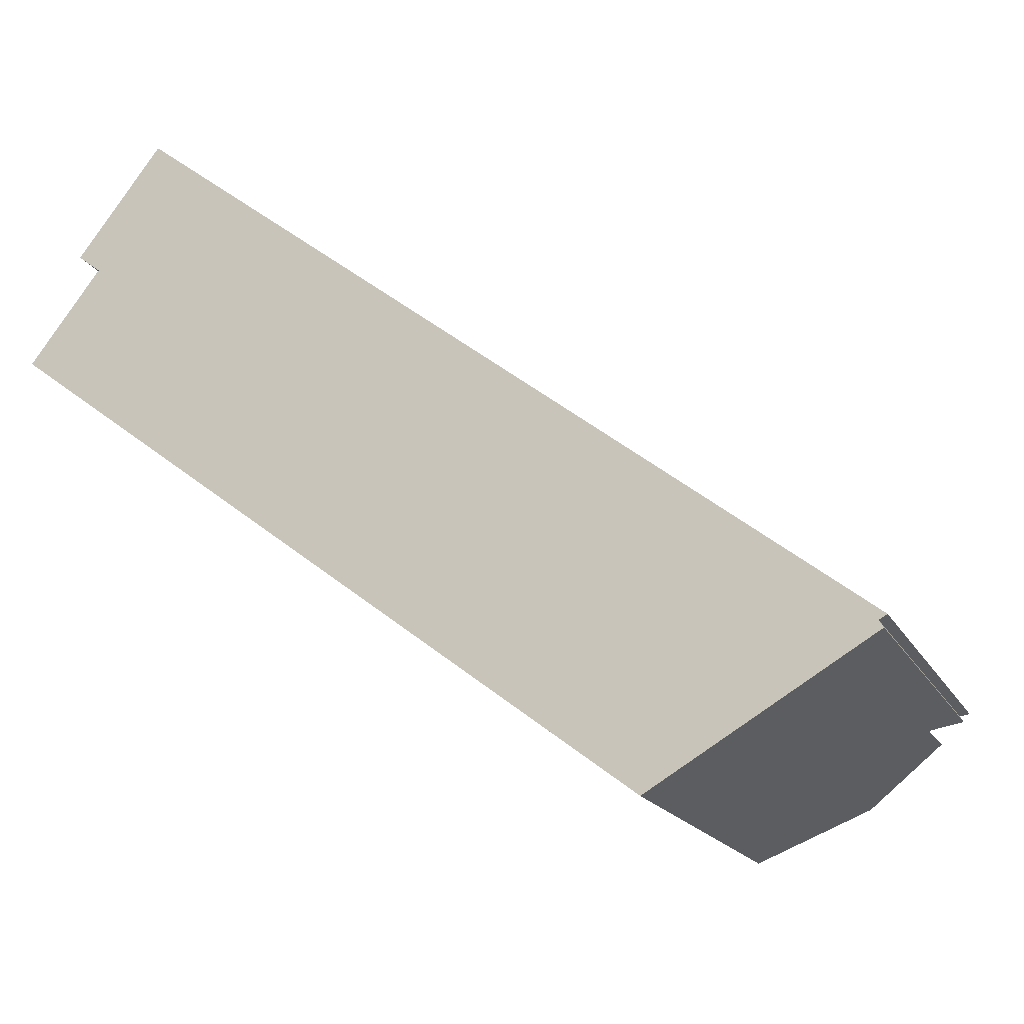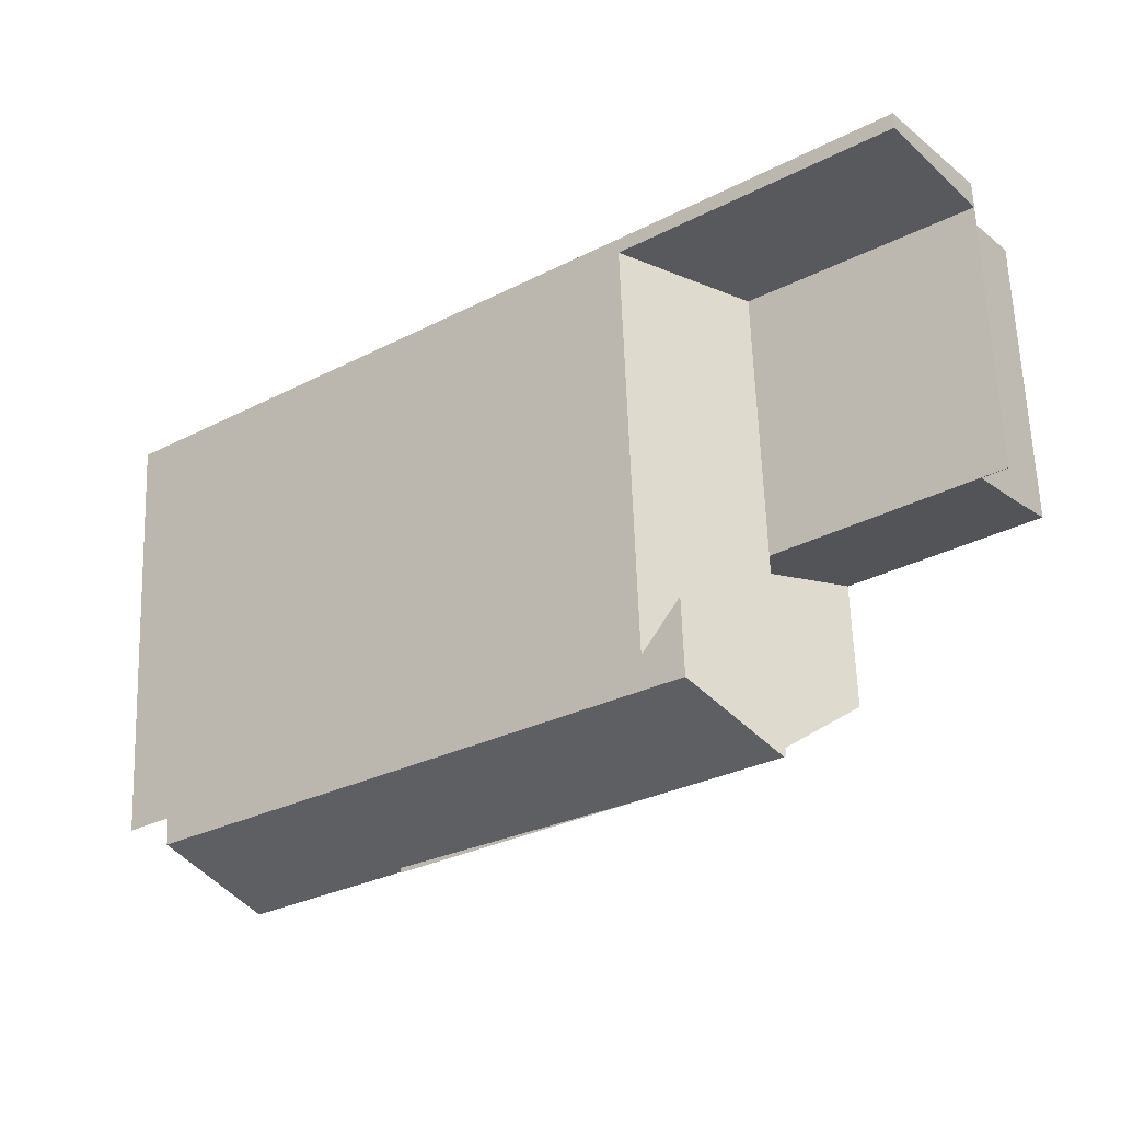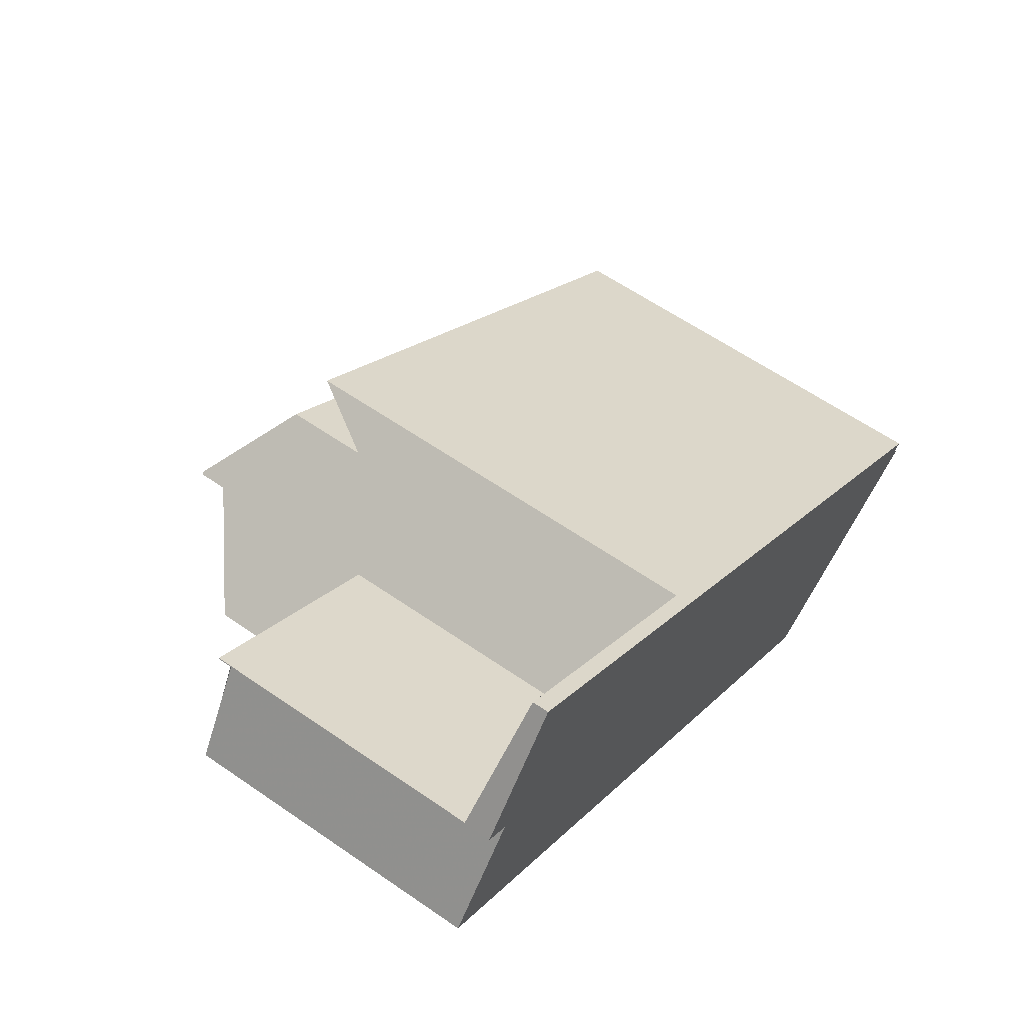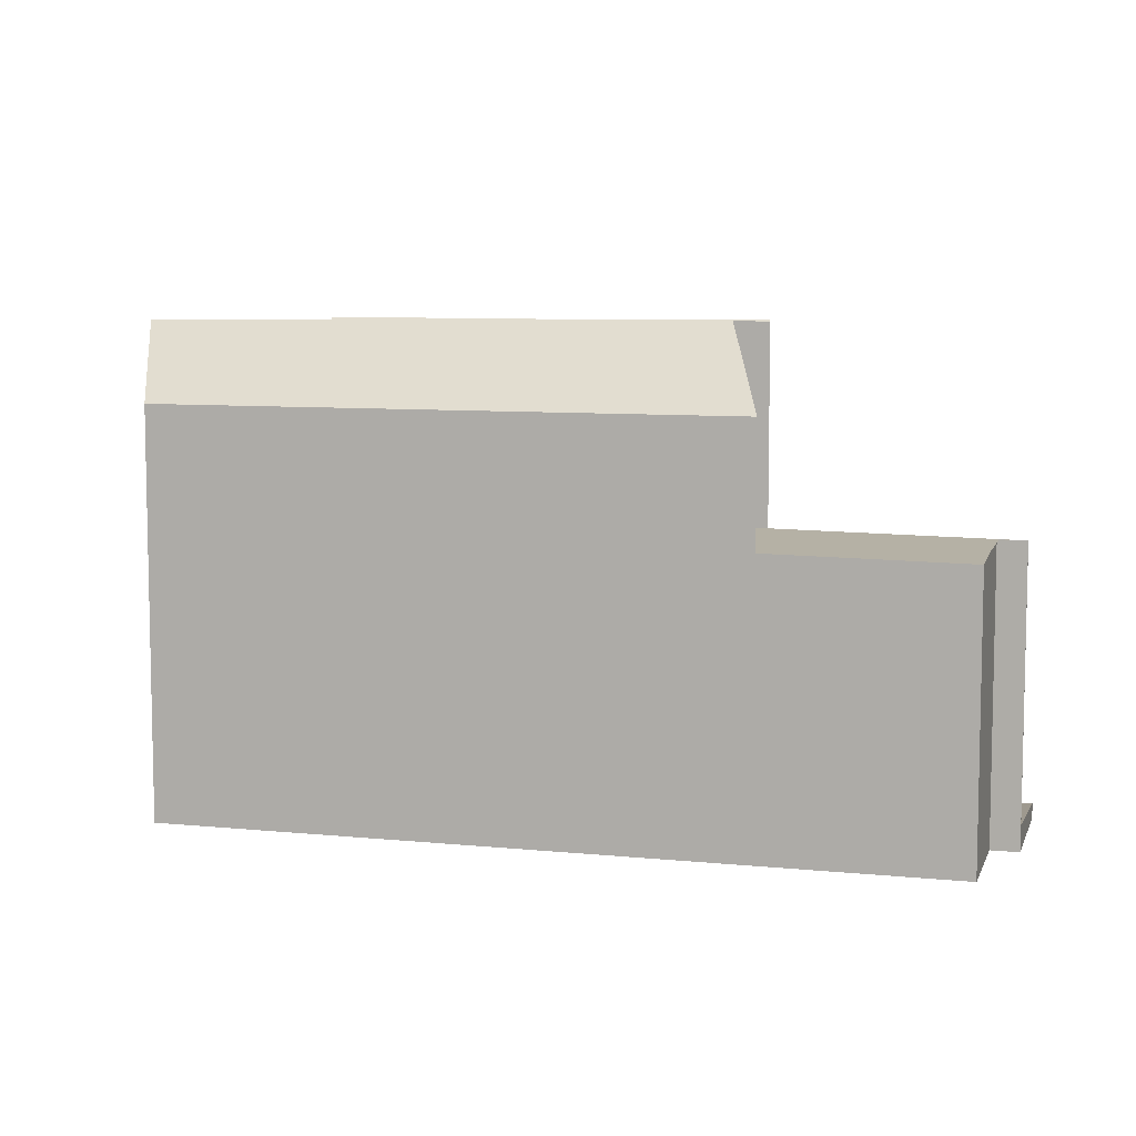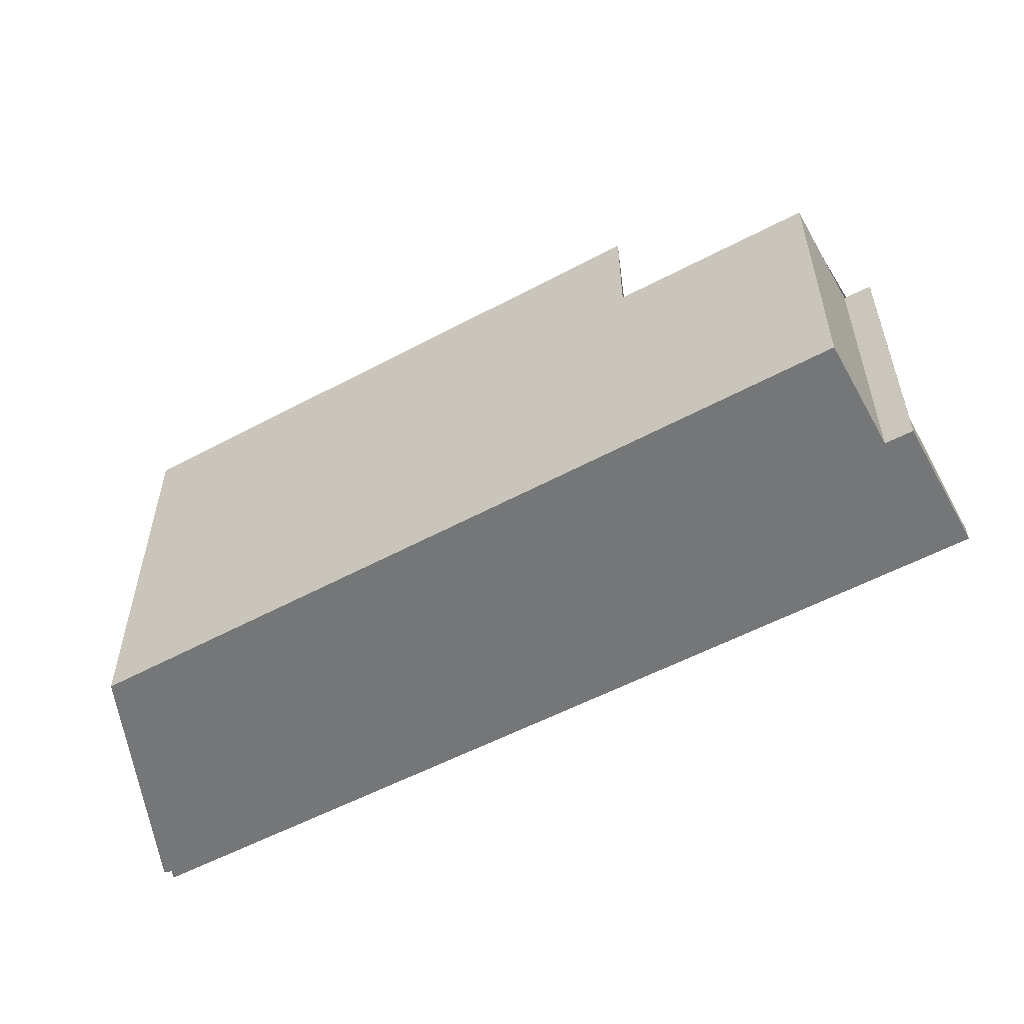
<metadata>
{"format":"obj","ext":"obj","renderer":"f3d","projection":"perspective","resolution":1024,"background":"white","views":[{"elev":-17.4,"azim":-159.8,"up":"+Y"},{"elev":63.4,"azim":-2.1,"up":"+Y"},{"elev":60.7,"azim":125.3,"up":"+Y"},{"elev":7.7,"azim":53.1,"up":"+Z"},{"elev":-56.8,"azim":66.3,"up":"+Z"}]}
</metadata>
<code>
v -3.056 81.41 2.206
v 6.994 95.38 -5.674
v 9.644 91.02 -0.307
v 8.223 92.86 -0.1375
v 8.673 93.21 -0.1451
v -7.466 84.23 2.454
v -7.31 84.13 2.182
v -7.394 84 2.09
v -5.114 82.63 3.729
v -5.114 82.63 3.729
v 6.419 88.58 2.19
v -7.321 84.12 2.17
v -6.848 83.67 2.566
v 2.492 88.55 3.803
v 2.33 91.79 2.185
v 4.774 90.33 3.825
v -2.074 85 3.759
v 2.381 91.83 -5.683
v 2.33 91.79 -5.683
v 8.663 93.22 -5.463
v 8.663 93.22 -0.1439
v 4.861 90.34 -0.07671
v 8.663 93.22 -0.1439
v 2.33 91.79 0.1342
v 6.419 88.58 -0.25
v 2.33 91.79 2.469
v 2.448 91.72 2.264
v 3.747 90.94 0.01418
v 8.663 93.22 -1.891
v -6.848 83.67 1.144
v 2.864 91.47 1.543
v 2.864 91.47 -5.638
v 7.379 94.88 -5.625
v 2.916 91.51 -5.638
v 2.864 91.47 0.08894
v -7.176 83.87 1.712
v 4.861 90.34 -1.827
v 4.861 90.34 -5.474
v 7.036 89.05 -0.2609
v 4.861 90.34 -0.07671
v 6.3 88.65 -0.2399
v 6.3 88.65 2.278
v 9.565 91.12 -0.2976
v 6.917 89.12 -0.2508
v -3.176 81.48 2.294
v 8.254 92.89 -0.138
v 8.234 92.9 -0.1363
v 8.234 92.9 -1.884
v 8.234 92.9 -5.464
v 6.289 94.06 -5.628
v 5.718 94.4 -5.676
v 8.234 92.9 -0.1363
v 3.086 91.33 2.693
v 3.086 91.33 1.158
v 3.086 91.33 -5.619
v 6.475 93.95 -5.612
v 7.495 94.74 -5.61
v 3.137 91.37 -5.619
v 3.086 91.33 0.07013
v -6.848 83.67 1.144
v -6.848 83.67 2.566
v 3.282 91.22 2.824
v 3.282 91.22 0.8197
v 3.282 91.22 -5.603
v 6.67 93.83 -5.596
v 7.624 94.57 -5.594
v 3.333 91.26 -5.603
v 3.282 91.22 0.05357
v -6.652 83.55 2.697
v 6.068 94.19 -5.647
v 7.226 95.08 -5.644
v 2.68 91.58 1.862
v 2.68 91.58 -5.653
v 2.731 91.62 -5.653
v 2.68 91.58 0.1045
v -7.254 83.91 1.847
v 4.861 92.98 -5.632
v 4.655 93.1 -5.649
v 8.861 90.59 -0.2852
v 6.806 91.82 -0.1111
v 6.806 91.82 -1.86
v 6.806 91.82 -5.468
v 6.806 91.82 -0.1111
v 4.305 93.31 -5.679
v 8.981 90.52 -0.2953
v 5.257 92.74 -5.599
v 5.062 92.86 -5.615
v 2.492 88.55 3.803
v -5.231 82.7 3.651
v 4.809 90.31 -1.826
v 4.809 90.31 -0.07579
v 4.244 89.88 -0.0658
v 2.492 88.55 3.803
v 4.809 90.31 3.799
v 4.244 89.88 3.8
v 8.234 92.9 -5.464
v 6.806 91.82 -5.468
v -2.144 85.04 3.712
v 4.809 90.31 -5.474
v -2.144 85.04 3.811
v 8.663 93.22 -5.463
v 4.861 90.34 -5.474
v 5.9 93.76 -5.629
v 5.683 93.89 -5.647
v 8.915 91.96 -0.2201
v 7.845 92.6 -0.1295
v 5.333 94.1 -5.677
v 7.845 92.6 -1.877
v 7.845 92.6 -5.465
v 7.845 92.6 -0.1295
v 6.285 93.53 -5.597
v 6.09 93.65 -5.613
v 7.845 92.6 -5.465
v 2.953 91.53 -5.638
v 2.768 91.64 -5.653
v 4.898 90.37 -1.827
v 4.898 90.37 -5.474
v 4.898 90.37 -0.07736
v 6.953 89.14 -0.2515
v 4.898 90.37 -0.07736
v 4.898 90.37 -5.474
v 3.37 91.29 -5.603
v 2.417 91.85 -5.683
v 7.073 89.07 -0.2616
v 3.174 91.4 -5.619
v 2.864 91.47 -5.638
v 2.68 91.58 -5.653
v 2.864 91.47 1.543
v 2.68 91.58 1.862
v 4.809 90.31 3.799
v 4.809 90.31 -0.07579
v 4.809 90.31 -5.474
v 4.809 90.31 -1.826
v 4.809 90.31 3.799
v 6.865 89.08 -0.2499
v 4.809 90.31 -0.07579
v 4.774 90.33 3.825
v 3.282 91.22 2.824
v 4.774 90.33 3.825
v 4.809 90.31 -5.474
v 3.282 91.22 -5.603
v 3.086 91.33 1.158
v 3.086 91.33 2.693
v 2.33 91.79 -5.683
v 2.448 91.72 2.264
v 3.086 91.33 -5.619
v 3.086 91.33 1.158
v 3.086 91.33 2.693
v 6.984 89.01 -0.26
v 2.33 91.79 2.469
v 2.299 91.04 1.553
v 2.121 91.15 1.861
v 6.3 88.65 2.278
v 4.244 89.88 3.8
v 6.3 88.65 -0.2399
v 4.244 89.88 -0.0658
v 4.217 89.89 3.82
v 2.723 90.79 2.817
v 4.217 89.89 3.82
v 2.527 90.9 1.158
v 2.527 90.9 2.686
v 1.891 91.28 2.259
v 4.244 89.88 3.8
v 4.244 89.88 -0.0658
v 2.527 90.9 1.158
v 2.527 90.9 2.686
v 6.419 88.58 2.19
v 6.419 88.58 -0.25
v 1.77 91.35 2.468
v 6.153 94.14 -5.64
v 7.282 95.01 -5.637
v 2.765 91.53 1.715
v 2.765 91.53 -5.646
v 2.816 91.57 -5.646
v 2.852 91.59 -5.646
v 2.765 91.53 0.09736
v -6.52 84.36 1.701
v 2.206 91.09 1.715
v 4.74 93.05 -5.642
v 5.768 93.84 -5.64
v 2.765 91.53 -5.646
v 2.765 91.53 1.715
v -7.169 83.86 1.7
v -3.793 86.03 1.148
v -4.089 86.2 1.66
v -3.793 86.03 2.605
v -2.074 85 3.759
v -2.144 85.04 3.712
v -4.115 86.22 1.705
v -4.199 86.27 1.852
v -0.08837 83.81 2.289
v -2.074 85 3.759
v -3.598 85.91 2.736
v -2.144 85.04 3.811
v -3.793 86.03 1.148
v -3.793 86.03 2.605
v -4.399 86.39 2.198
v -2.144 85.04 3.712
v -2.144 85.04 3.811
v 0.03096 83.74 2.201
v -4.55 86.48 2.459
v -6.823 83.69 1.144
v -7.145 83.88 1.7
v -6.823 83.69 2.566
v -5.089 82.65 3.729
v -5.206 82.72 3.651
v -7.151 83.89 1.712
v -7.229 83.93 1.847
v -3.151 81.5 2.294
v -5.089 82.65 3.729
v -6.628 83.57 2.698
v -6.823 83.69 1.144
v -6.823 83.69 2.566
v -7.379 84.02 2.107
v -3.031 81.42 2.206
v -3.031 81.42 2.206
v -3.056 81.41 2.206
v -3.056 81.41 -5.977
v -3.031 81.42 -5.977
v 5.718 94.4 -5.676
v 6.994 95.38 -5.674
v 6.994 95.38 -5.977
v 5.718 94.4 -5.977
v 9.565 91.12 -0.2976
v 9.644 91.02 -0.307
v 9.644 91.02 -5.977
v 9.565 91.12 -5.977
v 8.254 92.89 -0.138
v 8.223 92.86 -0.1375
v 8.223 92.86 -5.977
v 8.254 92.89 -5.977
v 8.663 93.22 -0.1439
v 8.673 93.21 -0.1451
v 8.673 93.21 -5.977
v 8.663 93.22 -5.977
v -7.31 84.13 2.182
v -7.466 84.23 2.454
v -7.466 84.23 -5.977
v -7.31 84.13 -5.977
v -7.321 84.12 2.17
v -7.31 84.13 2.182
v -7.31 84.13 -5.977
v -7.321 84.12 -5.977
v -7.254 83.91 1.847
v -7.394 84 2.09
v -7.394 84 -5.977
v -7.254 83.91 -5.977
v -3.176 81.48 2.294
v -5.114 82.63 3.729
v -5.114 82.63 -5.977
v -3.176 81.48 -5.977
v -7.379 84.02 2.107
v -7.321 84.12 2.17
v -7.321 84.12 -5.977
v -7.379 84.02 -5.977
v 2.33 91.79 -5.683
v 2.381 91.83 -5.683
v 2.381 91.83 -5.977
v 2.33 91.79 -5.977
v 7.282 95.01 -5.637
v 7.379 94.88 -5.625
v 7.379 94.88 -5.977
v 7.282 95.01 -5.977
v -7.169 83.86 1.7
v -7.176 83.87 1.712
v -7.176 83.87 -5.977
v -7.169 83.86 -5.977
v 7.073 89.07 -0.2616
v 7.036 89.05 -0.2609
v 7.036 89.05 -5.977
v 7.073 89.07 -5.977
v 8.915 91.96 -0.2201
v 9.565 91.12 -0.2976
v 9.565 91.12 -5.977
v 8.915 91.96 -5.977
v -3.056 81.41 2.206
v -3.176 81.48 2.294
v -3.176 81.48 -5.977
v -3.056 81.41 -5.977
v 8.673 93.21 -0.1451
v 8.254 92.89 -0.138
v 8.254 92.89 -5.977
v 8.673 93.21 -5.977
v 5.333 94.1 -5.677
v 5.718 94.4 -5.676
v 5.718 94.4 -5.977
v 5.333 94.1 -5.977
v 7.379 94.88 -5.625
v 7.495 94.74 -5.61
v 7.495 94.74 -5.977
v 7.379 94.88 -5.977
v -6.652 83.55 2.697
v -6.848 83.67 2.566
v -6.848 83.67 -5.977
v -6.652 83.55 -5.977
v 7.495 94.74 -5.61
v 7.624 94.57 -5.594
v 7.624 94.57 -5.977
v 7.495 94.74 -5.977
v -5.231 82.7 3.651
v -6.652 83.55 2.697
v -6.652 83.55 -5.977
v -5.231 82.7 -5.977
v 6.994 95.38 -5.674
v 7.226 95.08 -5.644
v 7.226 95.08 -5.977
v 6.994 95.38 -5.977
v -7.176 83.87 1.712
v -7.254 83.91 1.847
v -7.254 83.91 -5.977
v -7.176 83.87 -5.977
v 2.417 91.85 -5.683
v 4.305 93.31 -5.679
v 4.305 93.31 -5.977
v 2.417 91.85 -5.977
v 9.644 91.02 -0.307
v 8.981 90.52 -0.2953
v 8.981 90.52 -5.977
v 9.644 91.02 -5.977
v -5.114 82.63 3.729
v -5.231 82.7 3.651
v -5.231 82.7 -5.977
v -5.114 82.63 -5.977
v 7.624 94.57 -5.594
v 8.663 93.22 -5.463
v 8.663 93.22 -5.977
v 7.624 94.57 -5.977
v 8.223 92.86 -0.1375
v 8.915 91.96 -0.2201
v 8.915 91.96 -5.977
v 8.223 92.86 -5.977
v 4.305 93.31 -5.679
v 5.333 94.1 -5.677
v 5.333 94.1 -5.977
v 4.305 93.31 -5.977
v 2.381 91.83 -5.683
v 2.417 91.85 -5.683
v 2.417 91.85 -5.977
v 2.381 91.83 -5.977
v 8.981 90.52 -0.2953
v 7.073 89.07 -0.2616
v 7.073 89.07 -5.977
v 8.981 90.52 -5.977
v 7.036 89.05 -0.2609
v 6.984 89.01 -0.26
v 6.984 89.01 -5.977
v 7.036 89.05 -5.977
v 1.77 91.35 2.468
v 2.33 91.79 2.469
v 2.33 91.79 -5.977
v 1.77 91.35 -5.977
v 6.984 89.01 -0.26
v 6.419 88.58 -0.25
v 6.419 88.58 -5.977
v 6.984 89.01 -5.977
v -4.55 86.48 2.459
v 1.77 91.35 2.468
v 1.77 91.35 -5.977
v -4.55 86.48 -5.977
v 7.226 95.08 -5.644
v 7.282 95.01 -5.637
v 7.282 95.01 -5.977
v 7.226 95.08 -5.977
v -6.848 83.67 1.144
v -7.169 83.86 1.7
v -7.169 83.86 -5.977
v -6.848 83.67 -5.977
v 6.419 88.58 2.19
v 0.03096 83.74 2.201
v 0.03096 83.74 -5.977
v 6.419 88.58 -5.977
v -7.466 84.23 2.454
v -4.55 86.48 2.459
v -4.55 86.48 -5.977
v -7.466 84.23 -5.977
v -7.394 84 2.09
v -7.379 84.02 2.107
v -7.379 84.02 -5.977
v -7.394 84 -5.977
v 0.03096 83.74 2.201
v -3.031 81.42 2.206
v -3.031 81.42 -5.977
v 0.03096 83.74 -5.977
v 8.673 93.21 -5.977
v 8.223 92.86 -5.977
v 9.644 91.02 -5.977
v -3.056 81.41 -5.977
v -7.394 84 -5.977
v -7.31 84.13 -5.977
v -7.466 84.23 -5.977
v 6.994 95.38 -5.977
f 209 45 1 215
f 198 14 199
f 201 6 7 12 197
f 27 15 26
f 114 34 58 125
f 55 32 35 59
f 48 29 23 52
f 207 36 183 203
f 59 35 31 54
f 49 20 29 48
f 213 13 30 212
f 42 11 25 41
f 123 18 74 115
f 73 19 24 75
f 214 8 76 208
f 75 24 15 27 72
f 132 38 37 133
f 119 44 39 124
f 133 37 40 131
f 120 22 44 119
f 210 9 45 209
f 46 5 21 47
f 109 49 48 108
f 71 2 51 70
f 57 33 50 56
f 108 48 52 110
f 63 54 53 62
f 66 57 56 65
f 125 58 67 122
f 64 55 59 68
f 68 59 54 63
f 204 61 69 211
f 95 42 41 92
f 100 17 98
f 63 28 68
f 206 89 10 205
f 171 71 70 170
f 175 115 74 174
f 173 73 75 176
f 208 76 36 207
f 176 75 72 172
f 180 104 78 179
f 106 80 79 43 105
f 117 82 81 116
f 116 81 83 118
f 107 84 78 104
f 85 3 43 79
f 112 87 86 111
f 103 77 87 112
f 211 69 89 206
f 90 28 91
f 159 93 154
f 111 86 97 113
f 91 28 63 62 16 94
f 101 66 65 96
f 122 67 102 121
f 99 64 68 28 90
f 170 70 104 180
f 105 4 46 47 106
f 104 70 51 107
f 108 81 82 109
f 110 83 81 108
f 111 65 56 112
f 112 56 50 103
f 113 96 65 111
f 179 78 115 175
f 116 37 38 117
f 118 40 37 116
f 119 79 80 120
f 121 97 86 122
f 115 78 84 123
f 124 85 79 119
f 122 86 87 125
f 125 87 77 114
f 174 74 127 181
f 164 131 130 163
f 135 44 22 136
f 140 102 67 141
f 127 74 18 144
f 141 67 58 146
f 149 39 44 135
f 146 58 34 126
f 182 129 152 178
f 155 135 136 156
f 157 137 138 158
f 154 134 139 159
f 160 142 143 161
f 152 129 145 162
f 158 138 148 166
f 168 149 135 155
f 162 145 150 169
f 165 147 128 151
f 170 50 33 171
f 174 34 114 175
f 176 35 32 173
f 189 177 185
f 172 31 35 176
f 179 77 103 180
f 180 103 50 170
f 181 126 34 174
f 178 151 128 182
f 175 114 77 179
f 203 183 60 202
f 184 165 151 185
f 189 178 152 190
f 191 153 154 93 192
f 188 88 157 158 193
f 185 151 178 189
f 195 160 161 196
f 190 152 162 197
f 193 158 166 186
f 192 93 194
f 200 167 153 191
f 197 162 169 201
f 202 184 185 177 203
f 205 187 188 206
f 207 177 189 190 208
f 209 191 192 210
f 206 188 193 211
f 212 195 196 213
f 208 190 197 12 214
f 211 193 186 204
f 215 200 191 209
f 203 177 207
f 217 218 219 216
f 221 222 223 220
f 225 226 227 224
f 229 230 231 228
f 233 234 235 232
f 237 238 239 236
f 241 242 243 240
f 245 246 247 244
f 249 250 251 248
f 253 254 255 252
f 257 258 259 256
f 261 262 263 260
f 265 266 267 264
f 269 270 271 268
f 273 274 275 272
f 277 278 279 276
f 281 282 283 280
f 285 286 287 284
f 289 290 291 288
f 293 294 295 292
f 297 298 299 296
f 301 302 303 300
f 305 306 307 304
f 309 310 311 308
f 313 314 315 312
f 317 318 319 316
f 321 322 323 320
f 325 326 327 324
f 329 330 331 328
f 333 334 335 332
f 337 338 339 336
f 341 342 343 340
f 345 346 347 344
f 349 350 351 348
f 353 354 355 352
f 357 358 359 356
f 361 362 363 360
f 365 366 367 364
f 369 370 371 368
f 373 374 375 372
f 377 378 379 376
f 381 382 383 380
f 385 386 387 388 389 390 391 384

</code>
